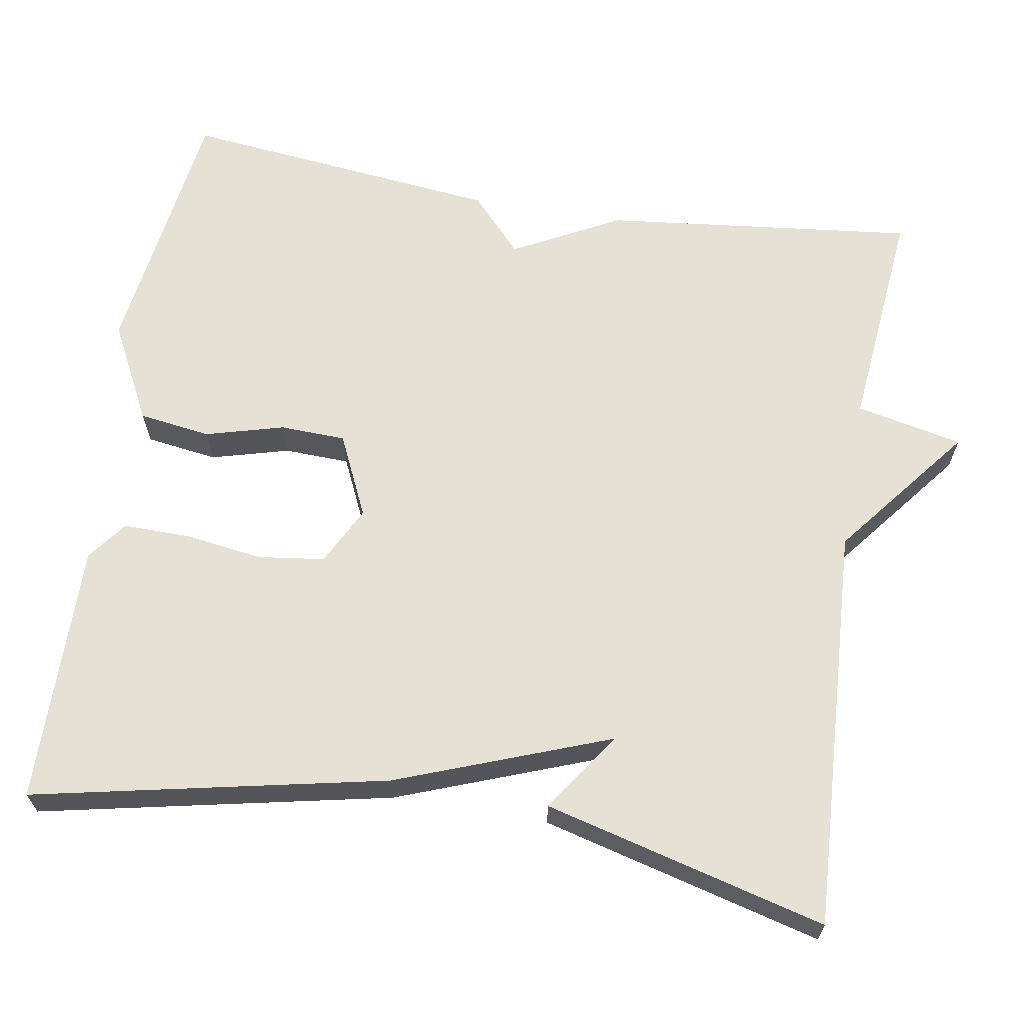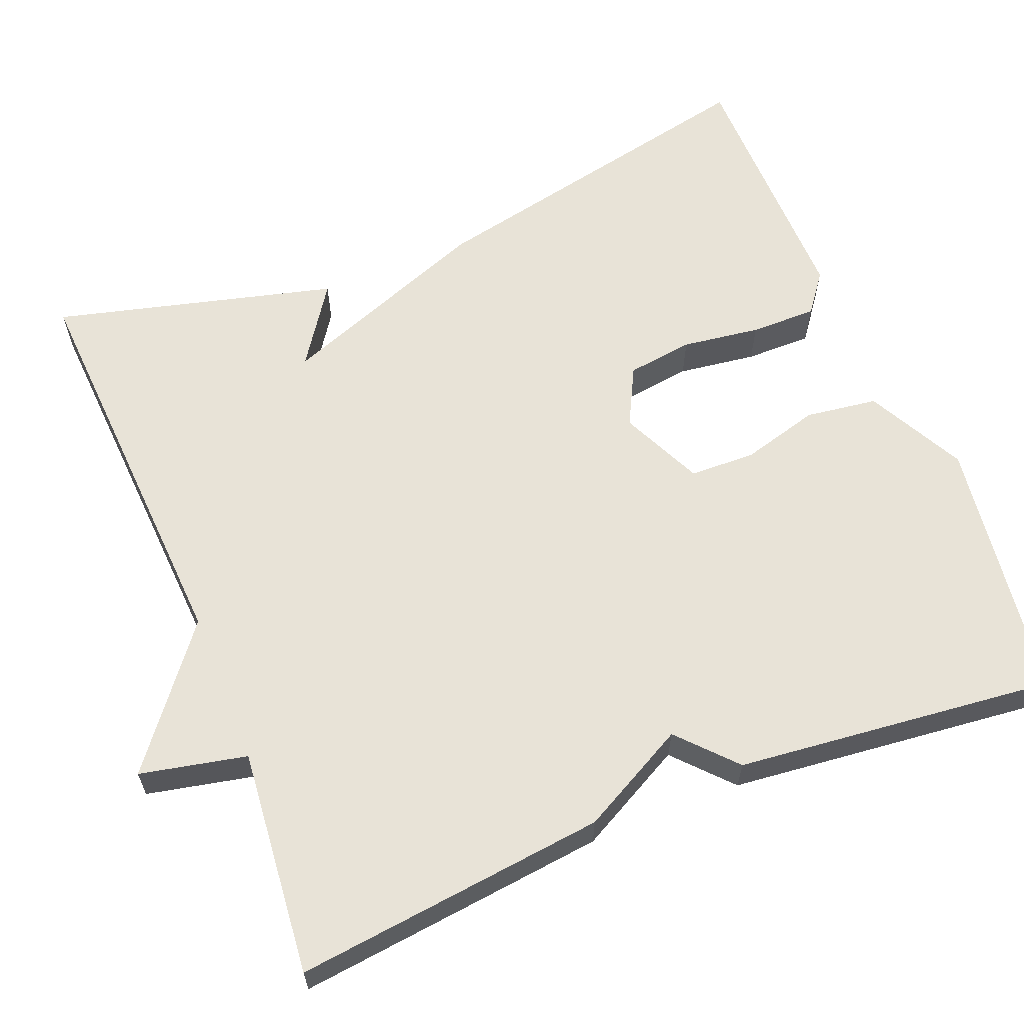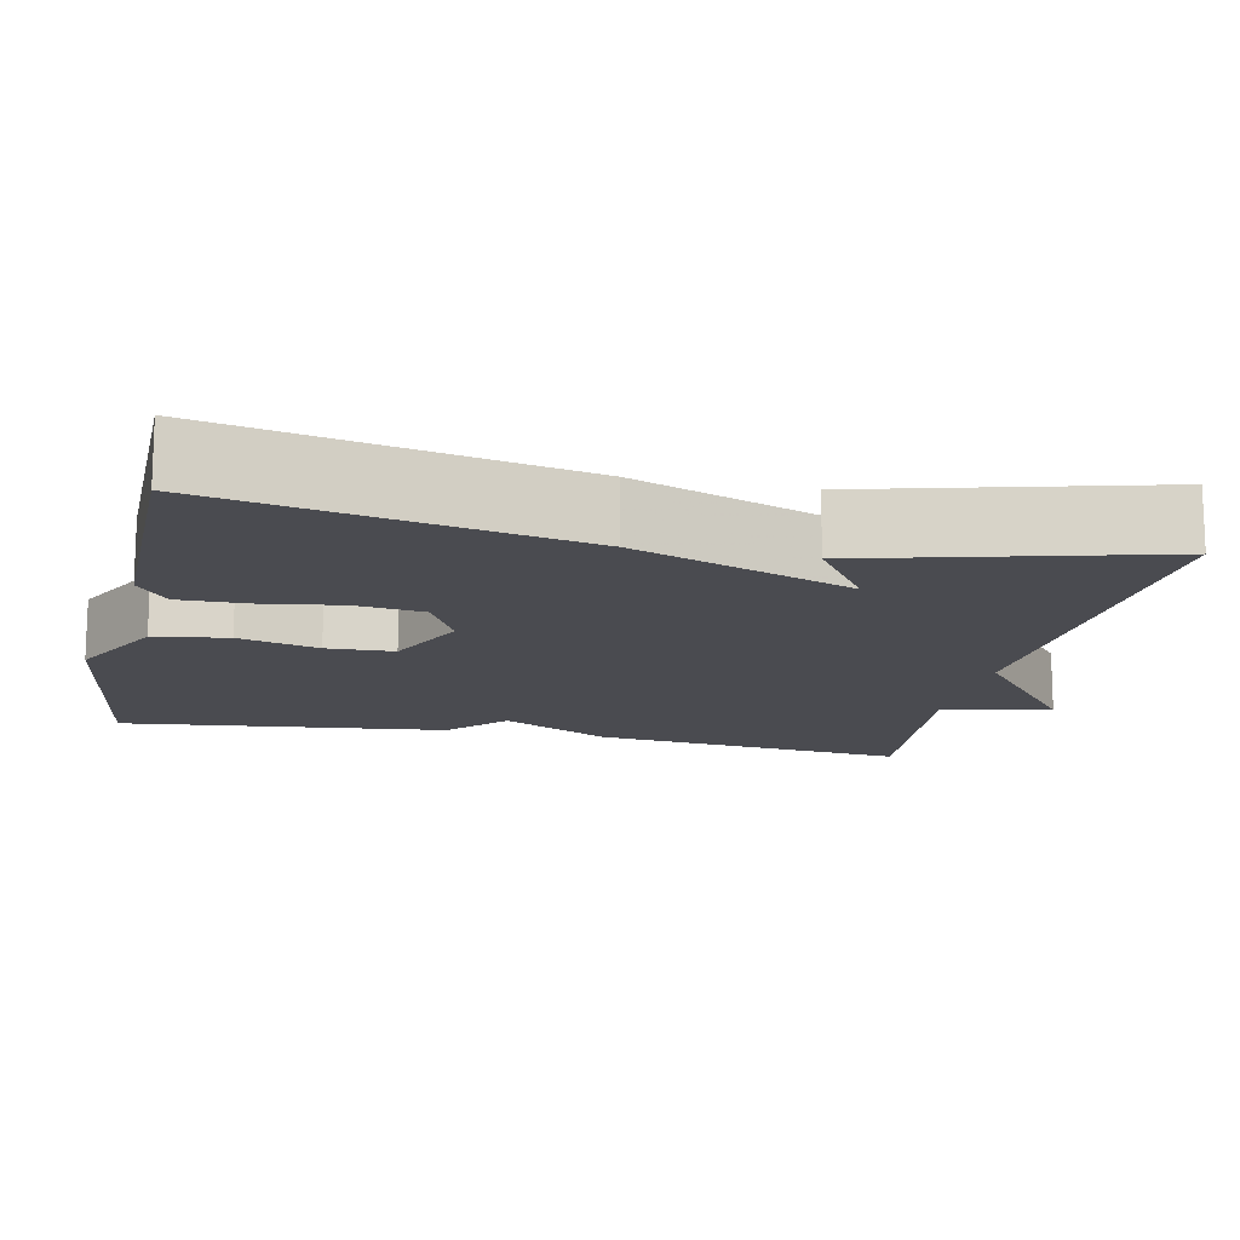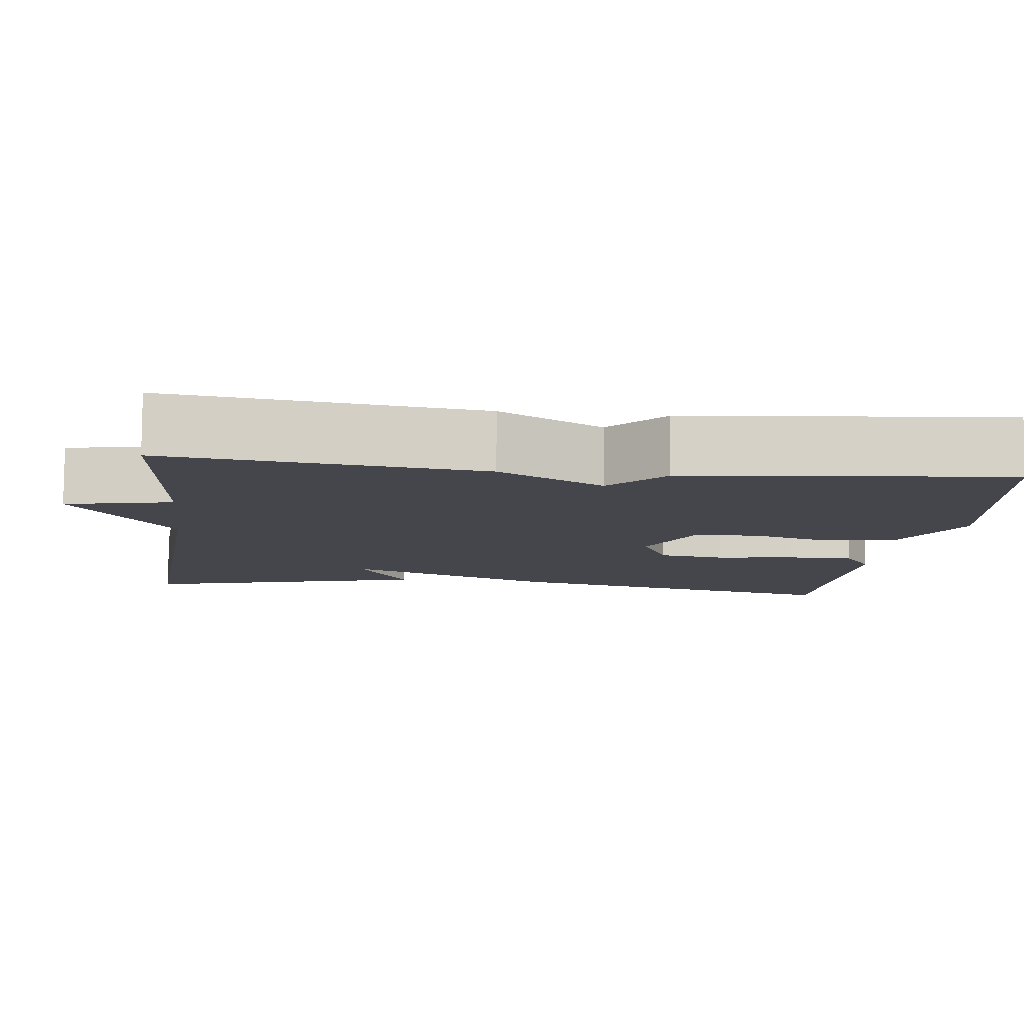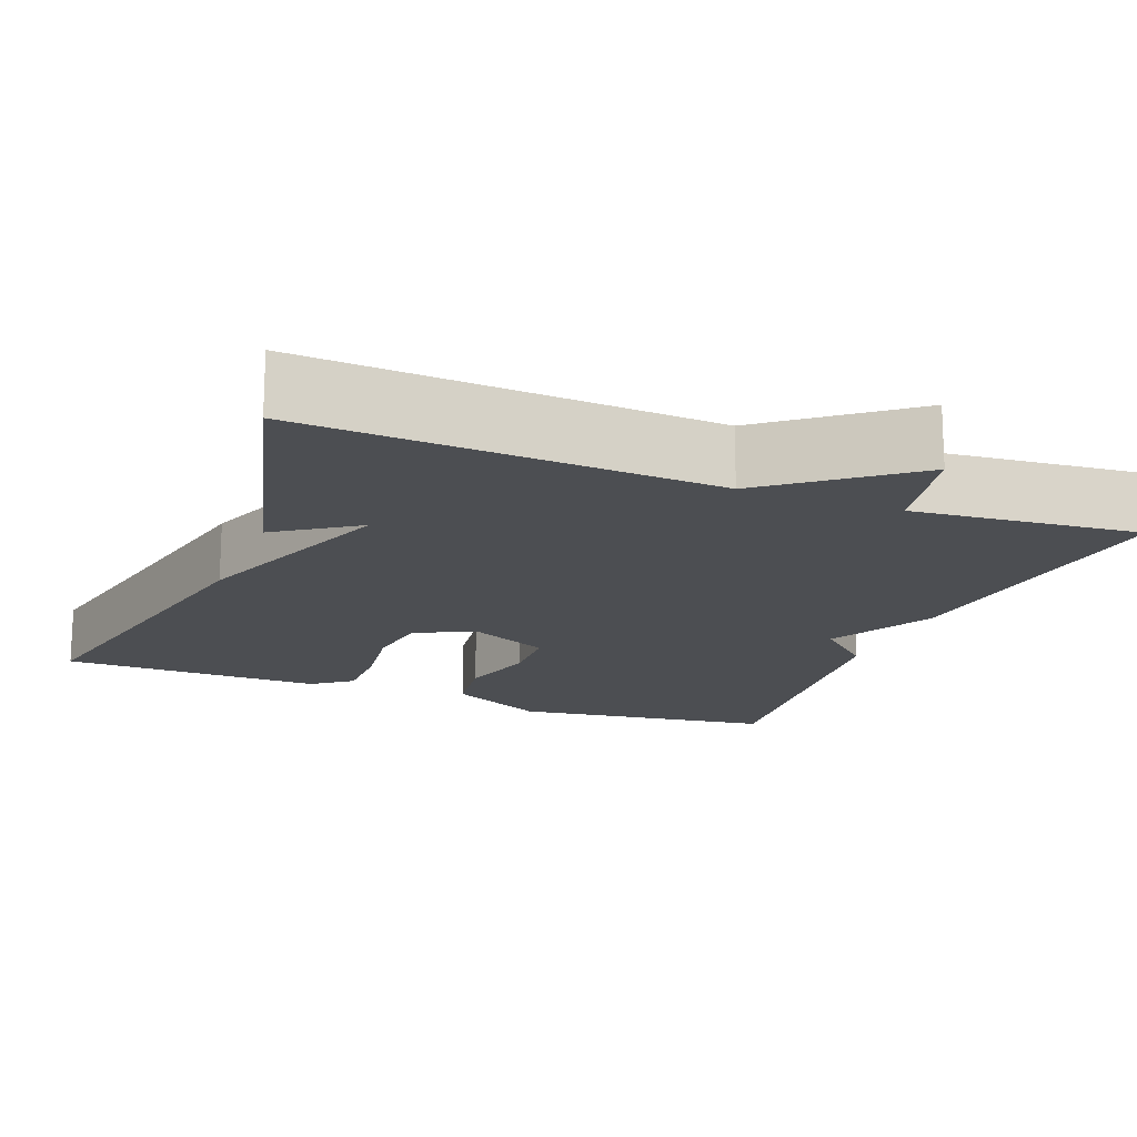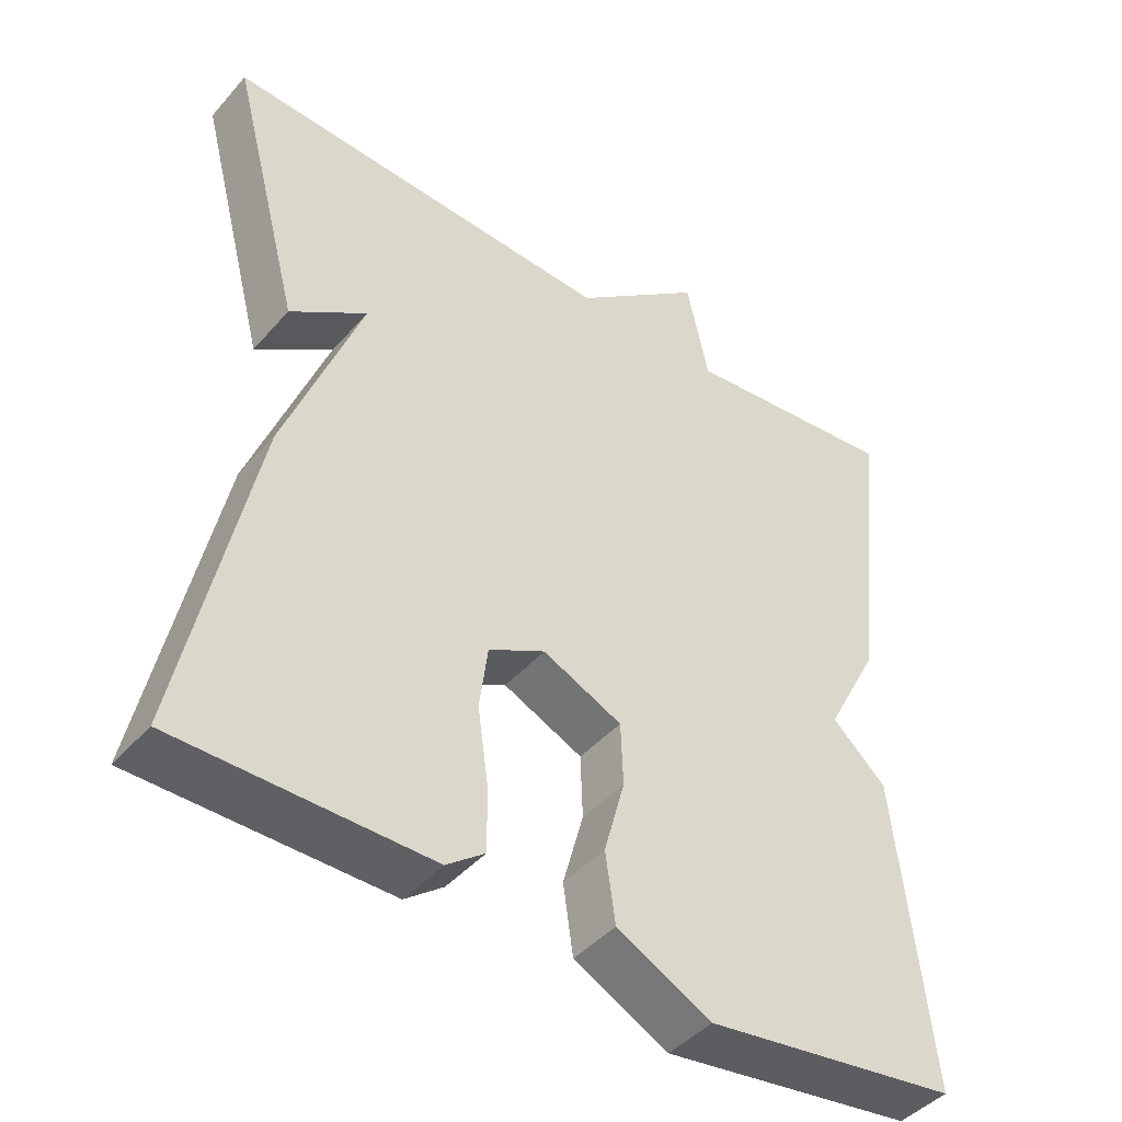
<metadata>
{"format":"obj","ext":"obj","renderer":"f3d","projection":"perspective","resolution":1024,"background":"white","views":[{"elev":65.0,"azim":-80.5,"up":"+Y"},{"elev":62.0,"azim":68.0,"up":"+Y"},{"elev":-14.4,"azim":-102.0,"up":"+Y"},{"elev":-10.0,"azim":82.9,"up":"+Y"},{"elev":-16.7,"azim":-21.5,"up":"+Y"},{"elev":-43.9,"azim":-37.9,"up":"+Z"}]}
</metadata>
<code>
v -0.5 0.07 -0.5
v -0.407 0.07 -0.056
v -0.306 0.07 0.213
v -0.407 0.07 0.144
v -0.5 0.07 0.5
v 0.014 0.07 0.472
v 0.185 0.07 0.607
v 0.214 0.07 0.472
v 0.5 0.07 0.5
v 0.456 0.07 0.105
v 0.385 0.07 -0.03
v 0.456 0.07 -0.095
v 0.5 0.07 -0.5
v 0.167 0.07 -0.546
v 0.043 0.07 -0.482
v 0.03 0.07 -0.391
v 0.057 0.07 -0.292
v 0.054 0.07 -0.209
v -0.05 0.07 -0.161
v -0.124 0.07 -0.199
v -0.135 0.07 -0.283
v -0.121 0.07 -0.382
v -0.12 0.07 -0.466
v -0.17 0.07 -0.504
v -0.5 0 -0.5
v -0.407 0 -0.056
v -0.306 0 0.213
v -0.407 0 0.144
v -0.5 0 0.5
v 0.014 0 0.472
v 0.185 0 0.607
v 0.214 0 0.472
v 0.5 0 0.5
v 0.456 0 0.105
v 0.385 0 -0.03
v 0.456 0 -0.095
v 0.5 0 -0.5
v 0.167 0 -0.546
v 0.043 0 -0.482
v 0.03 0 -0.391
v 0.057 0 -0.292
v 0.054 0 -0.209
v -0.05 0 -0.161
v -0.124 0 -0.199
v -0.135 0 -0.283
v -0.121 0 -0.382
v -0.12 0 -0.466
v -0.17 0 -0.504
f 1 2 3
f 24 1 3
f 23 24 3
f 22 23 3
f 21 22 3
f 20 21 3
f 19 20 3
f 18 19 3
f 15 16 17
f 14 15 17
f 13 14 17
f 12 13 17
f 11 12 17
f 11 17 18
f 10 11 18
f 9 10 18
f 8 9 18
f 8 18 3
f 7 8 3
f 6 7 3
f 3 4 5 6
f 27 26 25
f 27 25 48
f 27 48 47
f 27 47 46
f 27 46 45
f 27 45 44
f 27 44 43
f 27 43 42
f 41 40 39
f 41 39 38
f 41 38 37
f 41 37 36
f 41 36 35
f 42 41 35
f 42 35 34
f 42 34 33
f 42 33 32
f 27 42 32
f 27 32 31
f 27 31 30
f 30 29 28 27
f 1 25 26 2
f 2 26 27 3
f 3 27 28 4
f 4 28 29 5
f 5 29 30 6
f 6 30 31 7
f 7 31 32 8
f 8 32 33 9
f 9 33 34 10
f 10 34 35 11
f 11 35 36 12
f 12 36 37 13
f 13 37 38 14
f 14 38 39 15
f 15 39 40 16
f 16 40 41 17
f 17 41 42 18
f 18 42 43 19
f 19 43 44 20
f 20 44 45 21
f 21 45 46 22
f 22 46 47 23
f 23 47 48 24
f 24 48 25 1

</code>
